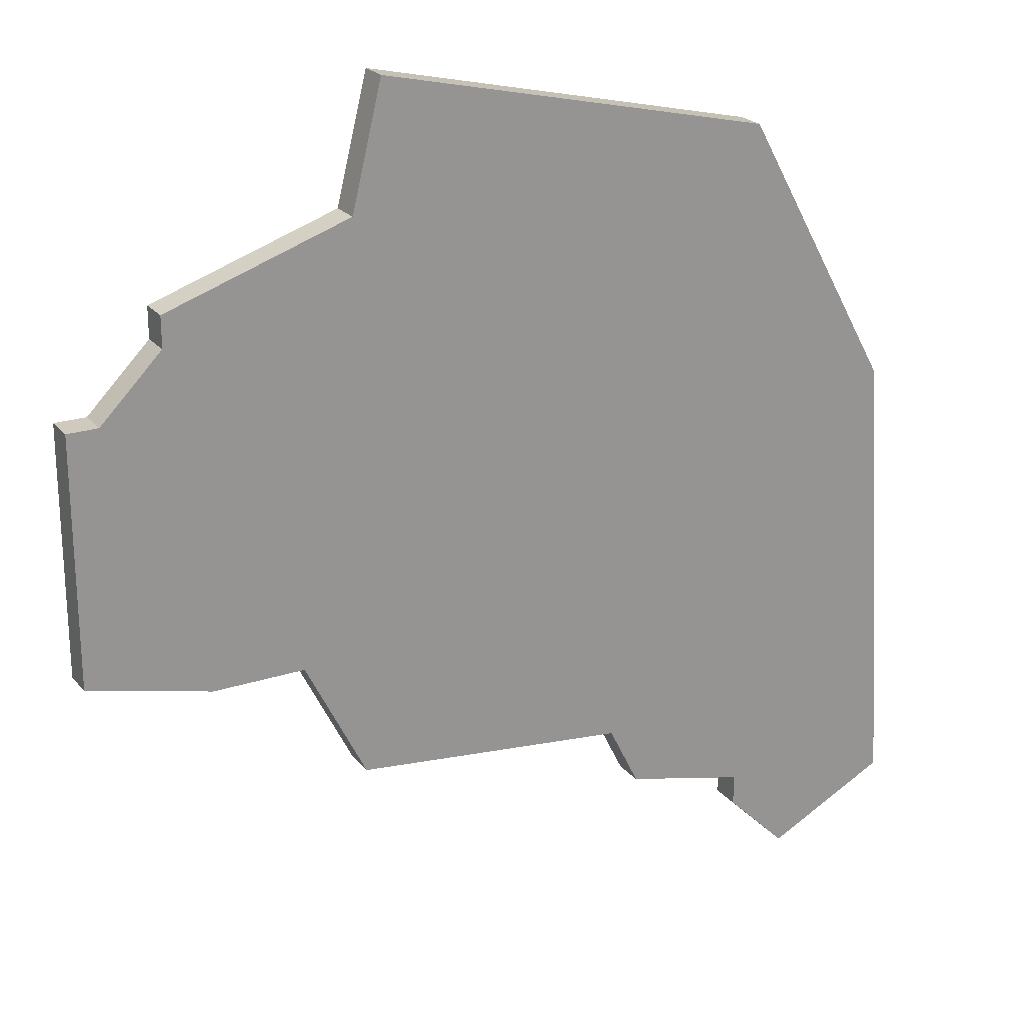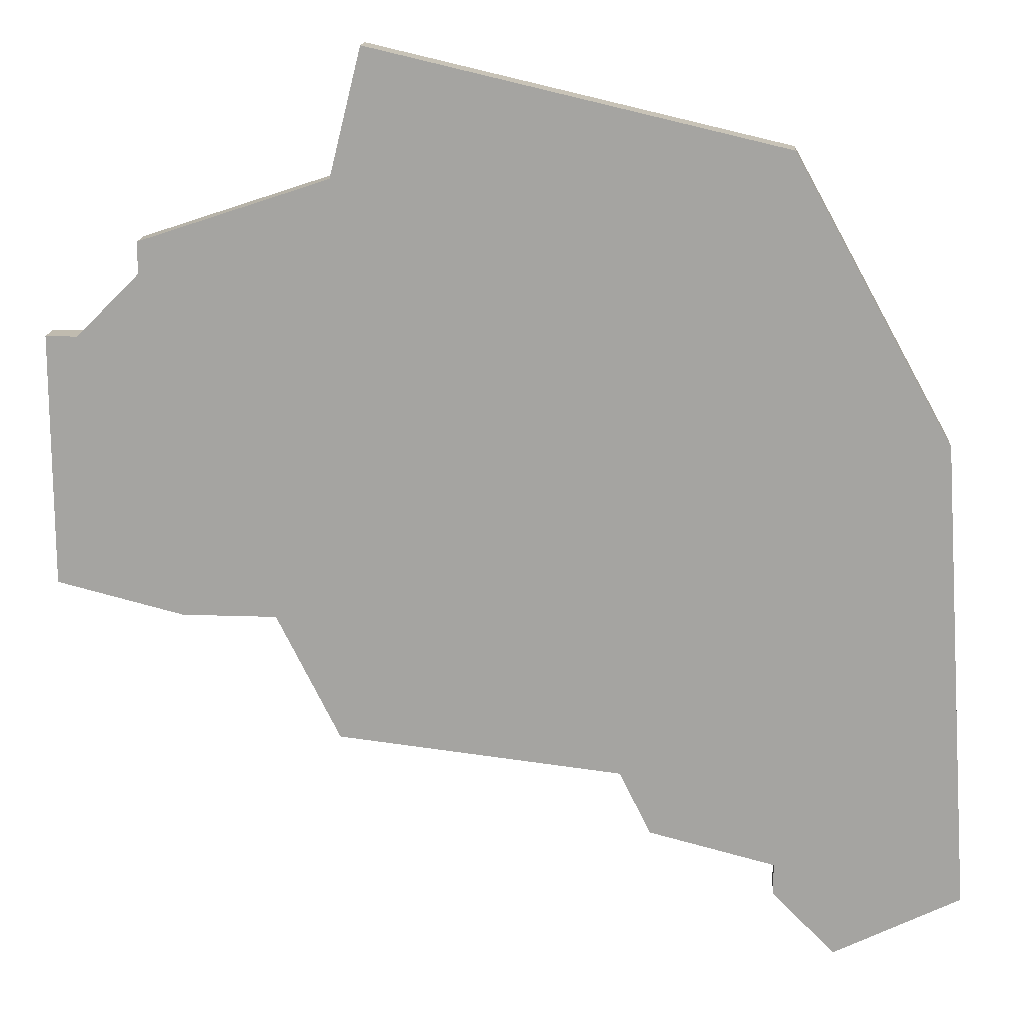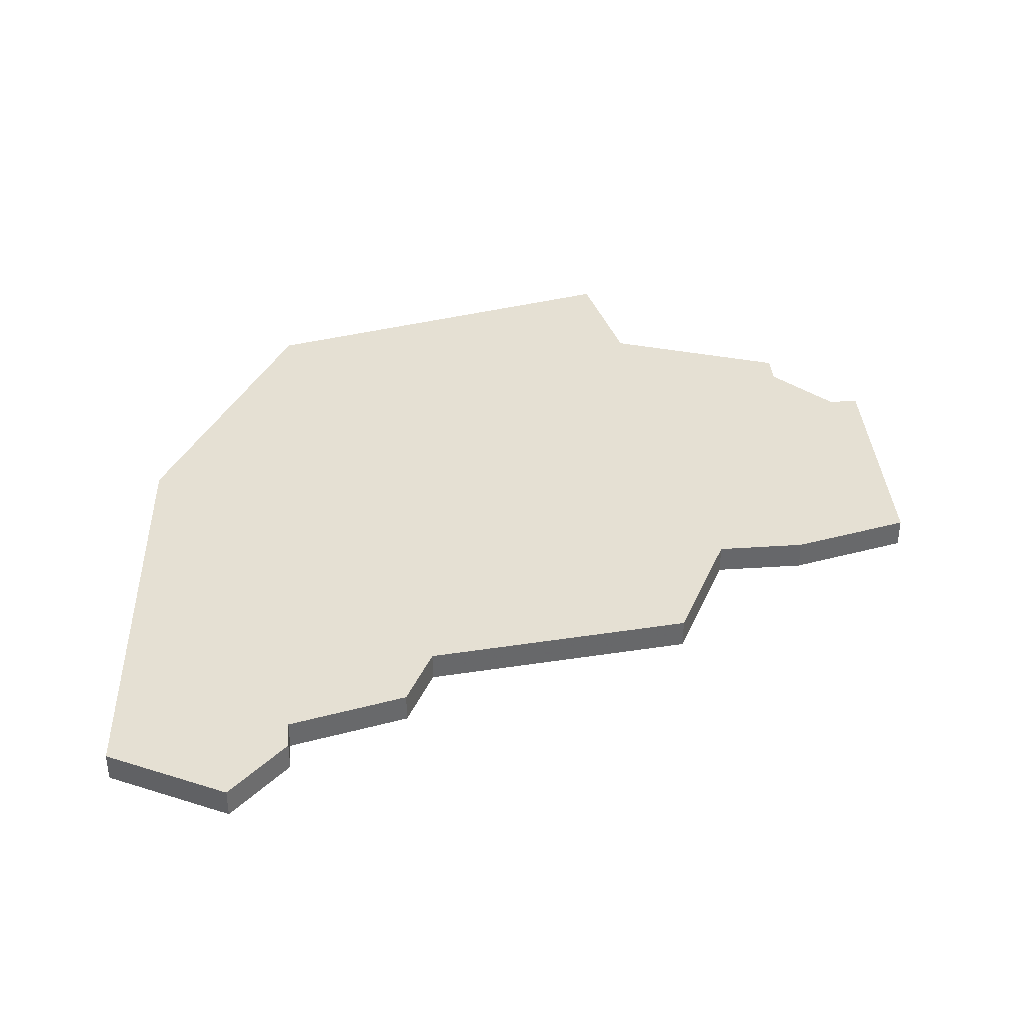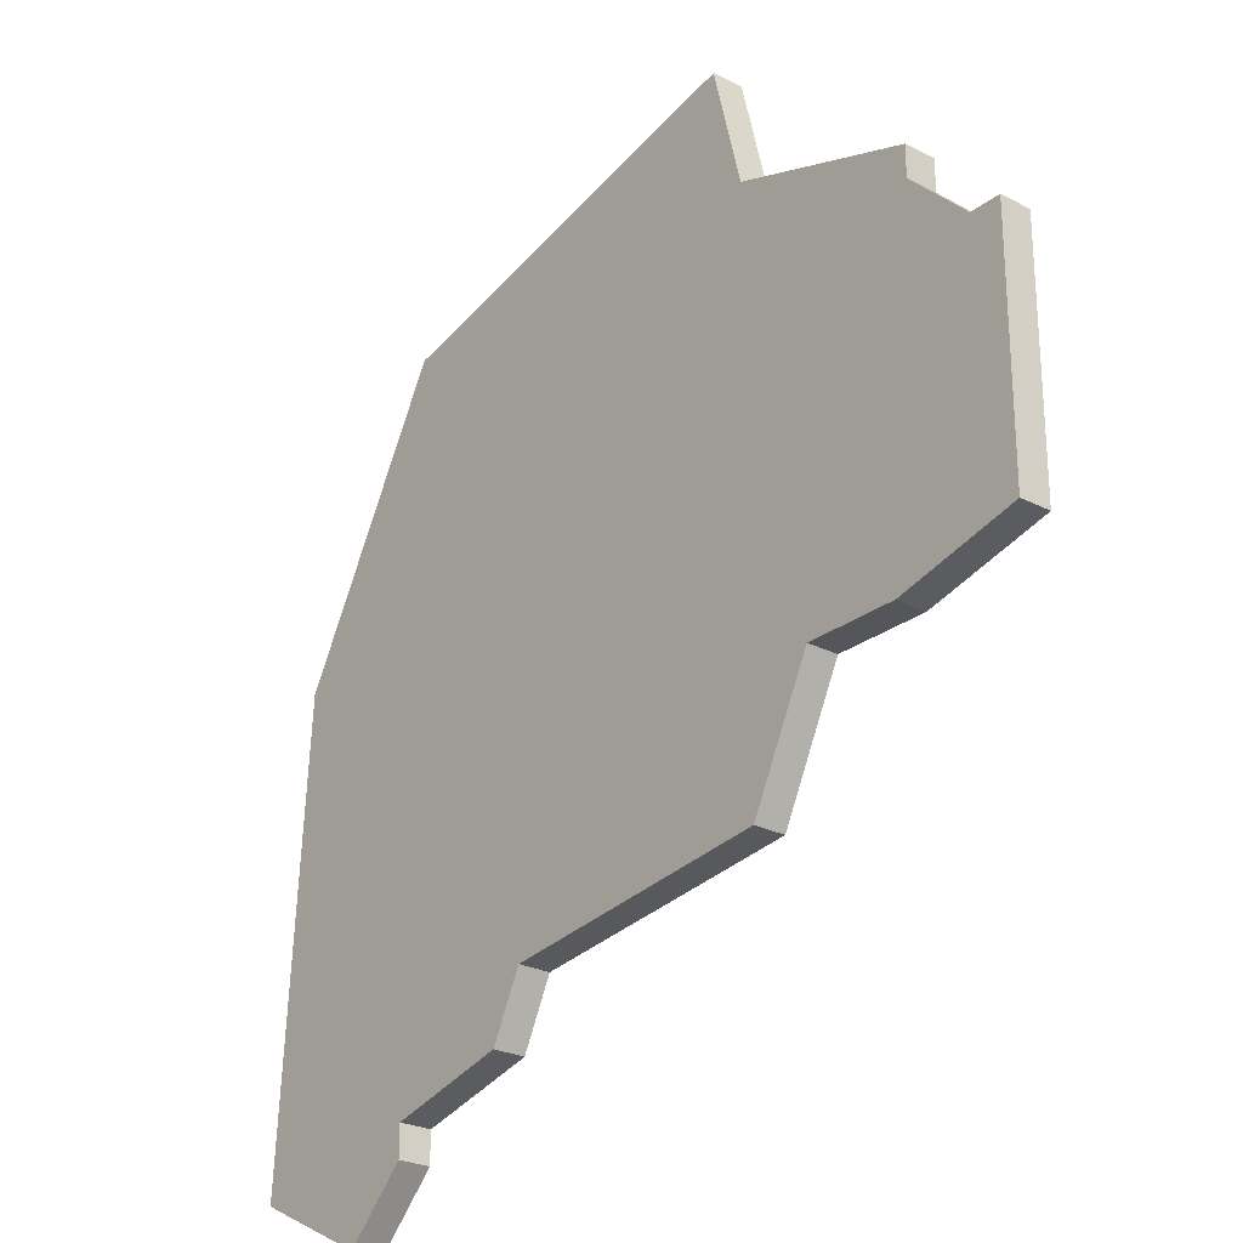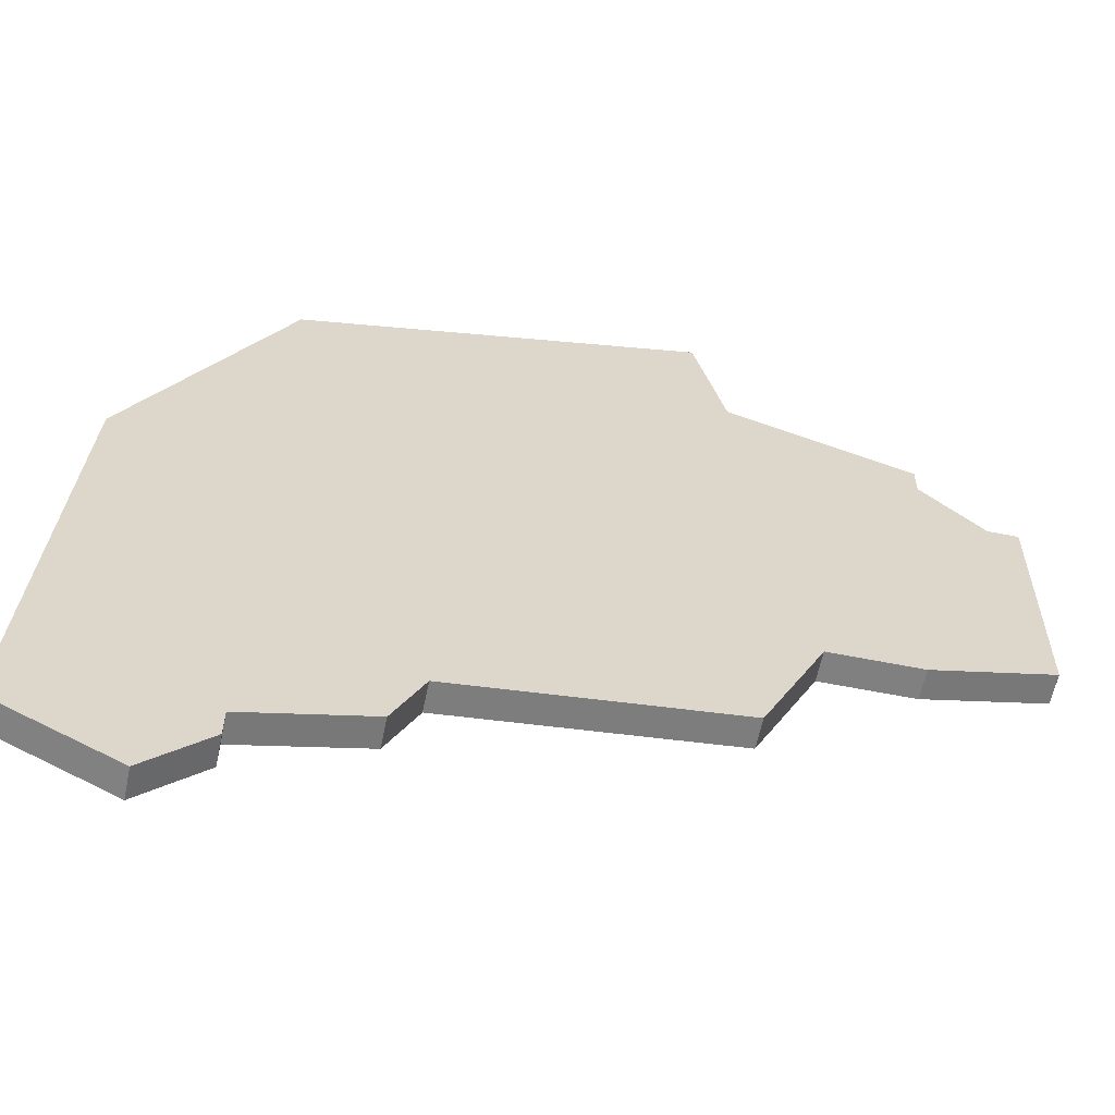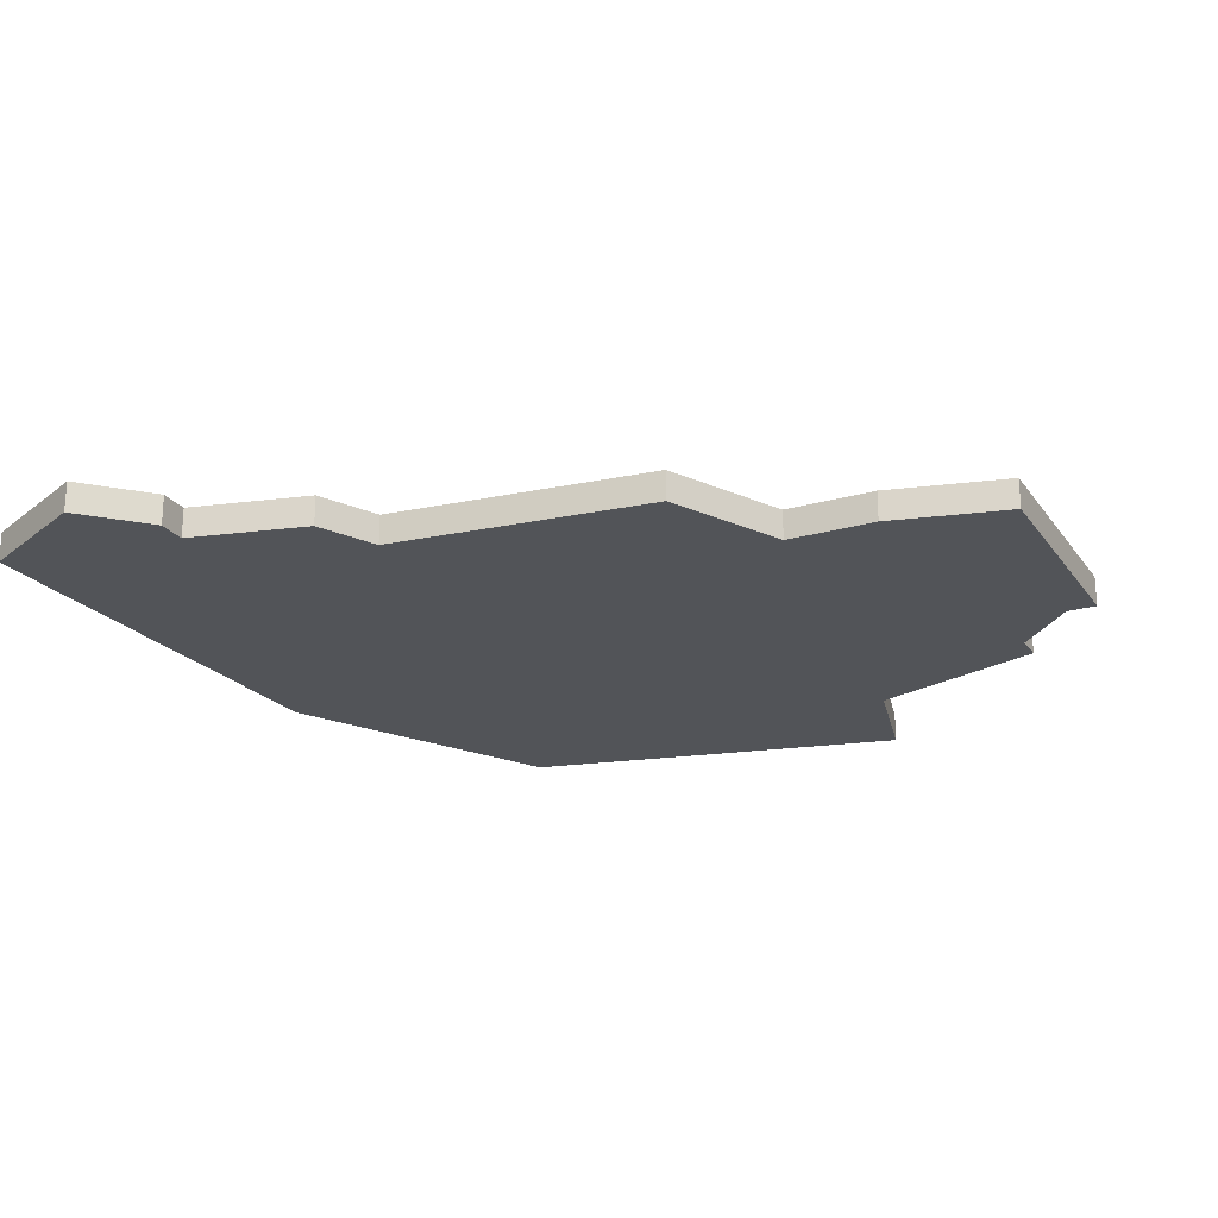
<metadata>
{"format":"obj","ext":"obj","renderer":"f3d","projection":"perspective","resolution":1024,"background":"white","views":[{"elev":22.9,"azim":151.0,"up":"+Y"},{"elev":15.9,"azim":-175.5,"up":"+Y"},{"elev":38.2,"azim":-4.8,"up":"+Z"},{"elev":-25.7,"azim":50.6,"up":"+Y"},{"elev":-60.1,"azim":-11.6,"up":"+Y"},{"elev":-22.9,"azim":26.1,"up":"+Z"}]}
</metadata>
<code>
v 3319 -1154 0
v 3319 -1154 1
v 3319 -1155 0
v 3319 -1155 1
v 3319 -1131 0
v 3319 -1131 1
v 3335 -1146 0
v 3335 -1146 1
v 3342 -1141 0
v 3342 -1141 1
v 3342 -1145 0
v 3342 -1145 1
v 3342 -1137 0
v 3342 -1137 1
v 3317 -1157 0
v 3317 -1157 1
v 3333 -1132 0
v 3333 -1132 1
v 3333 -1150 0
v 3333 -1150 1
v 3341 -1137 0
v 3341 -1137 1
v 3324 -1151 0
v 3324 -1151 1
v 3332 -1128 0
v 3332 -1128 1
v 3323 -1153 0
v 3323 -1153 1
v 3339 -1134 0
v 3339 -1134 1
v 3339 -1135 0
v 3339 -1135 1
v 3314 -1140 0
v 3314 -1140 1
v 3338 -1146 0
v 3338 -1146 1
v 3313 -1155 0
v 3313 -1155 1
f 1 15 37
f 15 1 3
f 33 1 37
f 23 33 5
f 25 17 5
f 23 5 17
f 23 1 33
f 23 27 1
f 23 17 7
f 9 11 35
f 7 9 35
f 21 9 7
f 29 31 17
f 31 7 17
f 9 21 13
f 31 21 7
f 19 23 7
f 38 16 2
f 4 2 16
f 38 2 34
f 6 34 24
f 6 18 26
f 18 6 24
f 34 2 24
f 2 28 24
f 8 18 24
f 36 12 10
f 36 10 8
f 8 10 22
f 18 32 30
f 18 8 32
f 14 22 10
f 8 22 32
f 8 24 20
f 6 26 5
f 5 26 25
f 34 6 33
f 33 6 5
f 38 34 37
f 37 34 33
f 16 38 15
f 15 38 37
f 4 16 3
f 3 16 15
f 2 4 1
f 1 4 3
f 28 2 27
f 27 2 1
f 24 28 23
f 23 28 27
f 20 24 19
f 19 24 23
f 8 20 7
f 7 20 19
f 36 8 35
f 35 8 7
f 12 36 11
f 11 36 35
f 10 12 9
f 9 12 11
f 14 10 13
f 13 10 9
f 22 14 21
f 21 14 13
f 32 22 31
f 31 22 21
f 30 32 29
f 29 32 31
f 26 18 25
f 25 18 17
f 18 30 17
f 17 30 29

</code>
